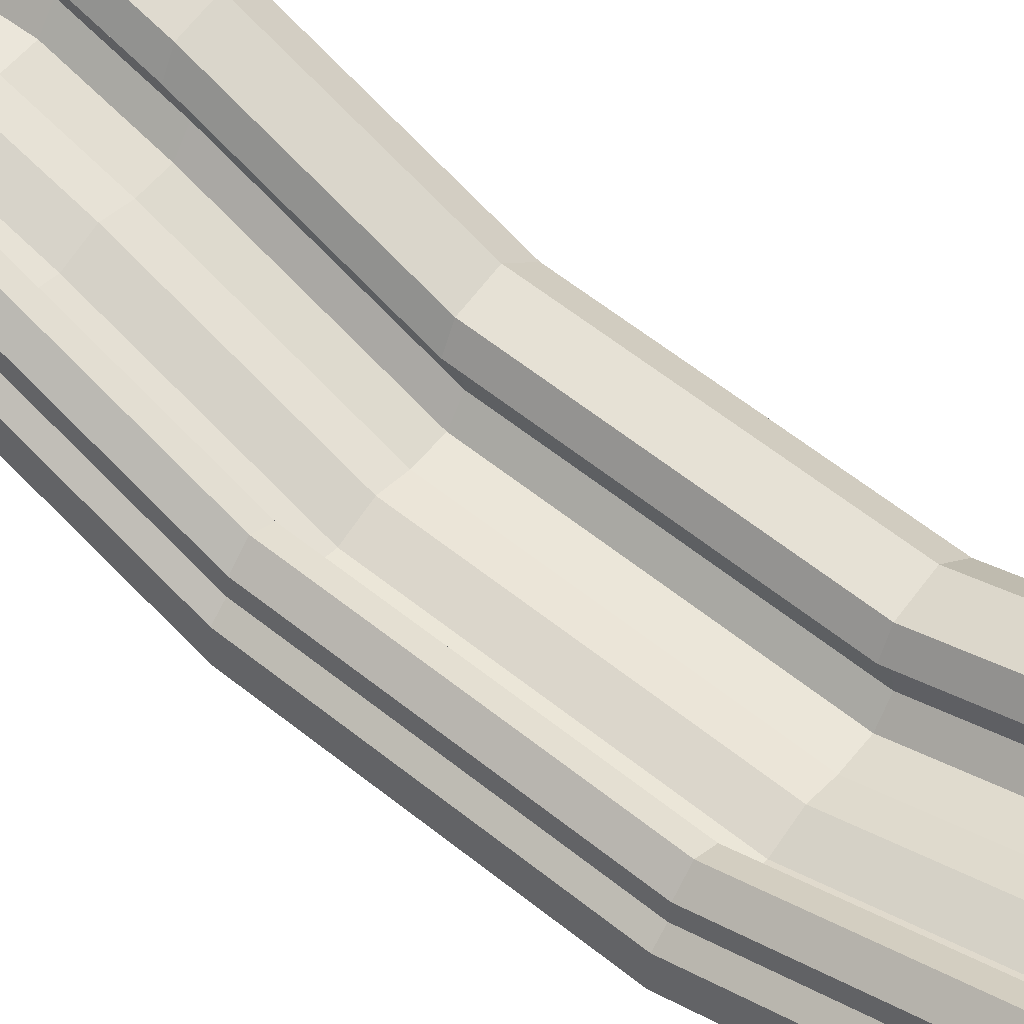
<metadata>
{"format":"obj","ext":"obj","renderer":"f3d","projection":"perspective","resolution":1024,"background":"white","views":[{"elev":48.9,"azim":-51.8,"up":"+Y"}]}
</metadata>
<code>
g Platform_2
v 3.8 2.05 98.01
v 3.03 1.7 98.01
v 3.03 2.09 93.64
v 3.8 2.44 93.64
v 3.8 0.9 101
v 3.03 0.55 101
v 3.03 1.7 98.01
v 3.8 2.05 98.01
v 3.8 -1.88 107
v 3.03 -2.23 107
v 3.03 0.55 101
v 3.8 0.9 101
v 3.8 -3.13 115.9
v 3.03 -3.48 115.9
v 3.03 -2.23 107
v 3.8 -1.88 107
v 3.8 -0.99 125.7
v 3.03 -1.34 125.7
v 3.03 -3.48 115.9
v 3.8 -3.13 115.9
v 3.03 1.7 98.01
v 1.98 1.49 98.01
v 1.98 1.88 93.64
v 3.03 2.09 93.64
v 3.03 0.55 101
v 1.98 0.34 101
v 1.98 1.49 98.01
v 3.03 1.7 98.01
v 3.03 -2.23 107
v 1.98 -2.44 107
v 1.98 0.34 101
v 3.03 0.55 101
v 3.03 -3.48 115.9
v 1.98 -3.69 115.9
v 1.98 -2.44 107
v 3.03 -2.23 107
v 3.03 -1.34 125.7
v 1.98 -1.55 125.7
v 1.98 -3.69 115.9
v 3.03 -3.48 115.9
v 1.98 1.49 98.01
v 1.56 1.78 98.01
v 1.56 2.17 93.64
v 1.98 1.88 93.64
v 1.98 0.34 101
v 1.56 0.63 101
v 1.56 1.78 98.01
v 1.98 1.49 98.01
v 1.98 -2.44 107
v 1.56 -2.15 107
v 1.56 0.63 101
v 1.98 0.34 101
v 1.98 -3.69 115.9
v 1.56 -3.4 115.9
v 1.56 -2.15 107
v 1.98 -2.44 107
v 1.98 -1.55 125.7
v 1.56 -1.26 125.7
v 1.56 -3.4 115.9
v 1.98 -3.69 115.9
v 1.56 1.78 98.01
v 0.85 1.99 98.01
v 0.85 2.38 93.64
v 1.56 2.17 93.64
v 1.56 0.63 101
v 0.85 0.84 101
v 0.85 1.99 98.01
v 1.56 1.78 98.01
v 1.56 -2.15 107
v 0.85 -1.94 107
v 0.85 0.84 101
v 1.56 0.63 101
v 1.56 -3.4 115.9
v 0.85 -3.19 115.9
v 0.85 -1.94 107
v 1.56 -2.15 107
v 1.56 -1.26 125.7
v 0.85 -1.05 125.7
v 0.85 -3.19 115.9
v 1.56 -3.4 115.9
v 0.85 1.99 98.01
v -0.07 2.05 98.01
v -0.07 2.44 93.64
v 0.85 2.38 93.64
v 0.85 0.84 101
v -0.07 0.9 101
v -0.07 2.05 98.01
v 0.85 1.99 98.01
v 0.85 -1.94 107
v -0.07 -1.88 107
v -0.07 0.9 101
v 0.85 0.84 101
v 0.85 -3.19 115.9
v -0.07 -3.13 115.9
v -0.07 -1.88 107
v 0.85 -1.94 107
v 0.85 -1.05 125.7
v -0.07 -0.99 125.7
v -0.07 -3.13 115.9
v 0.85 -3.19 115.9
v -0.07 2.05 98.01
v -0.7 2.81 98.01
v -0.7 3.2 93.64
v -0.07 2.44 93.64
v -0.07 0.9 101
v -0.7 1.66 101
v -0.7 2.81 98.01
v -0.07 2.05 98.01
v -0.07 -1.88 107
v -0.7 -1.12 107
v -0.7 1.66 101
v -0.07 0.9 101
v -0.07 -3.13 115.9
v -0.7 -2.37 115.9
v -0.7 -1.12 107
v -0.07 -1.88 107
v -0.07 -0.99 125.7
v -0.7 -0.23 125.7
v -0.7 -2.37 115.9
v -0.07 -3.13 115.9
v -0.7 2.81 98.01
v -1.91 3.44 98.01
v -1.91 3.83 93.64
v -0.7 3.2 93.64
v -0.7 1.66 101
v -1.91 2.29 101
v -1.91 3.44 98.01
v -0.7 2.81 98.01
v -0.7 -1.12 107
v -1.91 -0.49 107
v -1.91 2.29 101
v -0.7 1.66 101
v -0.7 -2.37 115.9
v -1.91 -1.74 115.9
v -1.91 -0.49 107
v -0.7 -1.12 107
v -0.7 -0.23 125.7
v -1.91 0.4 125.7
v -1.91 -1.74 115.9
v -0.7 -2.37 115.9
v -1.91 3.44 98.01
v -2.58 4.43 98.01
v -2.58 4.82 93.64
v -1.91 3.83 93.64
v -1.91 2.29 101
v -2.58 3.28 101
v -2.58 4.43 98.01
v -1.91 3.44 98.01
v -1.91 -0.49 107
v -2.58 0.5 107
v -2.58 3.28 101
v -1.91 2.29 101
v -1.91 -1.74 115.9
v -2.58 -0.75 115.9
v -2.58 0.5 107
v -1.91 -0.49 107
v -1.91 0.4 125.7
v -2.58 1.39 125.7
v -2.58 -0.75 115.9
v -1.91 -1.74 115.9
v -2.58 4.43 98.01
v -2.53 5.35 98.01
v -2.53 5.74 93.64
v -2.58 4.82 93.64
v -2.58 3.28 101
v -2.53 4.2 101
v -2.53 5.35 98.01
v -2.58 4.43 98.01
v -2.58 0.5 107
v -2.53 1.42 107
v -2.53 4.2 101
v -2.58 3.28 101
v -2.58 -0.75 115.9
v -2.53 0.17 115.9
v -2.53 1.42 107
v -2.58 0.5 107
v -2.58 1.39 125.7
v -2.53 2.31 125.7
v -2.53 0.17 115.9
v -2.58 -0.75 115.9
v -2.53 5.35 98.01
v -2.1 5.71 98.01
v -2.1 6.1 93.64
v -2.53 5.74 93.64
v -2.53 4.2 101
v -2.1 4.56 101
v -2.1 5.71 98.01
v -2.53 5.35 98.01
v -2.53 1.42 107
v -2.1 1.78 107
v -2.1 4.56 101
v -2.53 4.2 101
v -2.53 0.17 115.9
v -2.1 0.53 115.9
v -2.1 1.78 107
v -2.53 1.42 107
v -2.53 2.31 125.7
v -2.1 2.67 125.7
v -2.1 0.53 115.9
v -2.53 0.17 115.9
v -2.1 5.71 98.01
v -2.03 6.15 98.01
v -2.03 6.54 93.64
v -2.1 6.1 93.64
v -2.1 4.56 101
v -2.03 5 101
v -2.03 6.15 98.01
v -2.1 5.71 98.01
v -2.1 1.78 107
v -2.03 2.22 107
v -2.03 5 101
v -2.1 4.56 101
v -2.1 0.53 115.9
v -2.03 0.97 115.9
v -2.03 2.22 107
v -2.1 1.78 107
v -2.1 2.67 125.7
v -2.03 3.11 125.7
v -2.03 0.97 115.9
v -2.1 0.53 115.9
v -2.03 6.15 98.01
v -1.47 6.67 98.01
v -1.47 7.06 93.64
v -2.03 6.54 93.64
v -2.03 5 101
v -1.47 5.52 101
v -1.47 6.67 98.01
v -2.03 6.15 98.01
v -2.03 2.22 107
v -1.47 2.74 107
v -1.47 5.52 101
v -2.03 5 101
v -2.03 0.97 115.9
v -1.47 1.49 115.9
v -1.47 2.74 107
v -2.03 2.22 107
v -2.03 3.11 125.7
v -1.47 3.63 125.7
v -1.47 1.49 115.9
v -2.03 0.97 115.9
v -1.47 6.67 98.01
v -0.83 6.41 98.01
v -0.83 6.8 93.64
v -1.47 7.06 93.64
v -1.47 5.52 101
v -0.83 5.26 101
v -0.83 6.41 98.01
v -1.47 6.67 98.01
v -1.47 2.74 107
v -0.83 2.48 107
v -0.83 5.26 101
v -1.47 5.52 101
v -1.47 1.49 115.9
v -0.83 1.23 115.9
v -0.83 2.48 107
v -1.47 2.74 107
v -1.47 3.63 125.7
v -0.83 3.37 125.7
v -0.83 1.23 115.9
v -1.47 1.49 115.9
v -0.83 6.41 98.01
v -0.64 5.87 98.01
v -0.64 6.26 93.64
v -0.83 6.8 93.64
v -0.83 5.26 101
v -0.64 4.72 101
v -0.64 5.87 98.01
v -0.83 6.41 98.01
v -0.83 2.48 107
v -0.64 1.94 107
v -0.64 4.72 101
v -0.83 5.26 101
v -0.83 1.23 115.9
v -0.64 0.69 115.9
v -0.64 1.94 107
v -0.83 2.48 107
v -0.83 3.37 125.7
v -0.64 2.83 125.7
v -0.64 0.69 115.9
v -0.83 1.23 115.9
v -0.64 5.87 98.01
v -1.25 5.61 98.01
v -1.25 6 93.64
v -0.64 6.26 93.64
v -0.64 4.72 101
v -1.25 4.46 101
v -1.25 5.61 98.01
v -0.64 5.87 98.01
v -0.64 1.94 107
v -1.25 1.68 107
v -1.25 4.46 101
v -0.64 4.72 101
v -0.64 0.69 115.9
v -1.25 0.43 115.9
v -1.25 1.68 107
v -0.64 1.94 107
v -0.64 2.83 125.7
v -1.25 2.57 125.7
v -1.25 0.43 115.9
v -0.64 0.69 115.9
v -1.25 5.61 98.01
v -1.29 5.18 98.01
v -1.29 5.57 93.64
v -1.25 6 93.64
v -1.25 4.46 101
v -1.29 4.03 101
v -1.29 5.18 98.01
v -1.25 5.61 98.01
v -1.25 1.68 107
v -1.29 1.25 107
v -1.29 4.03 101
v -1.25 4.46 101
v -1.25 0.43 115.9
v -1.29 0 115.9
v -1.29 1.25 107
v -1.25 1.68 107
v -1.25 2.57 125.7
v -1.29 2.14 125.7
v -1.29 0 115.9
v -1.25 0.43 115.9
v -1.29 5.18 98.01
v -0.72 4.61 98.01
v -0.72 5 93.64
v -1.29 5.57 93.64
v -1.29 4.03 101
v -0.72 3.46 101
v -0.72 4.61 98.01
v -1.29 5.18 98.01
v -1.29 1.25 107
v -0.72 0.68 107
v -0.72 3.46 101
v -1.29 4.03 101
v -1.29 0 115.9
v -0.72 -0.57 115.9
v -0.72 0.68 107
v -1.29 1.25 107
v -1.29 2.14 125.7
v -0.72 1.57 125.7
v -0.72 -0.57 115.9
v -1.29 0 115.9
v -0.72 4.61 98.01
v 0.64 4.42 98.01
v 0.64 4.81 93.64
v -0.72 5 93.64
v -0.72 3.46 101
v 0.64 3.27 101
v 0.64 4.42 98.01
v -0.72 4.61 98.01
v -0.72 0.68 107
v 0.64 0.49 107
v 0.64 3.27 101
v -0.72 3.46 101
v -0.72 -0.57 115.9
v 0.64 -0.76 115.9
v 0.64 0.49 107
v -0.72 0.68 107
v -0.72 1.57 125.7
v 0.64 1.38 125.7
v 0.64 -0.76 115.9
v -0.72 -0.57 115.9
v 0.64 4.42 98.01
v 1.66 4.82 98.01
v 1.66 5.21 93.64
v 0.64 4.81 93.64
v 0.64 3.27 101
v 1.66 3.67 101
v 1.66 4.82 98.01
v 0.64 4.42 98.01
v 0.64 0.49 107
v 1.66 0.89 107
v 1.66 3.67 101
v 0.64 3.27 101
v 0.64 -0.76 115.9
v 1.66 -0.36 115.9
v 1.66 0.89 107
v 0.64 0.49 107
v 0.64 1.38 125.7
v 1.66 1.78 125.7
v 1.66 -0.36 115.9
v 0.64 -0.76 115.9
v 1.66 4.82 98.01
v 2.57 4.68 98.01
v 2.57 5.07 93.64
v 1.66 5.21 93.64
v 1.66 3.67 101
v 2.57 3.53 101
v 2.57 4.68 98.01
v 1.66 4.82 98.01
v 1.66 0.89 107
v 2.57 0.75 107
v 2.57 3.53 101
v 1.66 3.67 101
v 1.66 -0.36 115.9
v 2.57 -0.5 115.9
v 2.57 0.75 107
v 1.66 0.89 107
v 1.66 1.78 125.7
v 2.57 1.64 125.7
v 2.57 -0.5 115.9
v 1.66 -0.36 115.9
v 2.57 4.68 98.01
v 3.56 4.77 98.01
v 3.56 5.16 93.64
v 2.57 5.07 93.64
v 2.57 3.53 101
v 3.56 3.62 101
v 3.56 4.77 98.01
v 2.57 4.68 98.01
v 2.57 0.75 107
v 3.56 0.84 107
v 3.56 3.62 101
v 2.57 3.53 101
v 2.57 -0.5 115.9
v 3.56 -0.41 115.9
v 3.56 0.84 107
v 2.57 0.75 107
v 2.57 1.64 125.7
v 3.56 1.73 125.7
v 3.56 -0.41 115.9
v 2.57 -0.5 115.9
v 3.56 4.77 98.01
v 4.06 5.39 98.01
v 4.06 5.78 93.64
v 3.56 5.16 93.64
v 3.56 3.62 101
v 4.06 4.24 101
v 4.06 5.39 98.01
v 3.56 4.77 98.01
v 3.56 0.84 107
v 4.06 1.46 107
v 4.06 4.24 101
v 3.56 3.62 101
v 3.56 -0.41 115.9
v 4.06 0.21 115.9
v 4.06 1.46 107
v 3.56 0.84 107
v 3.56 1.73 125.7
v 4.06 2.35 125.7
v 4.06 0.21 115.9
v 3.56 -0.41 115.9
v 4.06 5.39 98.01
v 3.9 6.16 98.01
v 3.9 6.55 93.64
v 4.06 5.78 93.64
v 4.06 4.24 101
v 3.9 5.01 101
v 3.9 6.16 98.01
v 4.06 5.39 98.01
v 4.06 1.46 107
v 3.9 2.23 107
v 3.9 5.01 101
v 4.06 4.24 101
v 4.06 0.21 115.9
v 3.9 0.98 115.9
v 3.9 2.23 107
v 4.06 1.46 107
v 4.06 2.35 125.7
v 3.9 3.12 125.7
v 3.9 0.98 115.9
v 4.06 0.21 115.9
v 3.9 6.16 98.01
v 3.45 6.68 98.01
v 3.45 7.07 93.64
v 3.9 6.55 93.64
v 3.9 5.01 101
v 3.45 5.53 101
v 3.45 6.68 98.01
v 3.9 6.16 98.01
v 3.9 2.23 107
v 3.45 2.75 107
v 3.45 5.53 101
v 3.9 5.01 101
v 3.9 0.98 115.9
v 3.45 1.5 115.9
v 3.45 2.75 107
v 3.9 2.23 107
v 3.9 3.12 125.7
v 3.45 3.64 125.7
v 3.45 1.5 115.9
v 3.9 0.98 115.9
v 3.45 6.68 98.01
v 3.83 7.36 98.01
v 3.83 7.75 93.64
v 3.45 7.07 93.64
v 3.45 5.53 101
v 3.83 6.21 101
v 3.83 7.36 98.01
v 3.45 6.68 98.01
v 3.45 2.75 107
v 3.83 3.43 107
v 3.83 6.21 101
v 3.45 5.53 101
v 3.45 1.5 115.9
v 3.83 2.18 115.9
v 3.83 3.43 107
v 3.45 2.75 107
v 3.45 3.64 125.7
v 3.83 4.32 125.7
v 3.83 2.18 115.9
v 3.45 1.5 115.9
v 3.83 7.36 98.01
v 5.07 7.64 98.01
v 5.07 8.03 93.64
v 3.83 7.75 93.64
v 3.83 6.21 101
v 5.07 6.49 101
v 5.07 7.64 98.01
v 3.83 7.36 98.01
v 3.83 3.43 107
v 5.07 3.71 107
v 5.07 6.49 101
v 3.83 6.21 101
v 3.83 2.18 115.9
v 5.07 2.46 115.9
v 5.07 3.71 107
v 3.83 3.43 107
v 3.83 4.32 125.7
v 5.07 4.6 125.7
v 5.07 2.46 115.9
v 3.83 2.18 115.9
v 5.07 7.64 98.01
v 6.12 6.84 98.01
v 6.12 7.23 93.64
v 5.07 8.03 93.64
v 5.07 6.49 101
v 6.12 5.69 101
v 6.12 6.84 98.01
v 5.07 7.64 98.01
v 5.07 3.71 107
v 6.12 2.91 107
v 6.12 5.69 101
v 5.07 6.49 101
v 5.07 2.46 115.9
v 6.12 1.66 115.9
v 6.12 2.91 107
v 5.07 3.71 107
v 5.07 4.6 125.7
v 6.12 3.8 125.7
v 6.12 1.66 115.9
v 5.07 2.46 115.9
v 6.12 6.84 98.01
v 6.4 5.33 98.01
v 6.4 5.72 93.64
v 6.12 7.23 93.64
v 6.12 5.69 101
v 6.4 4.18 101
v 6.4 5.33 98.01
v 6.12 6.84 98.01
v 6.12 2.91 107
v 6.4 1.4 107
v 6.4 4.18 101
v 6.12 5.69 101
v 6.12 1.66 115.9
v 6.4 0.15 115.9
v 6.4 1.4 107
v 6.12 2.91 107
v 6.12 3.8 125.7
v 6.4 2.29 125.7
v 6.4 0.15 115.9
v 6.12 1.66 115.9
v 6.4 5.33 98.01
v 5.4 4.91 98.01
v 5.4 5.3 93.64
v 6.4 5.72 93.64
v 6.4 4.18 101
v 5.4 3.76 101
v 5.4 4.91 98.01
v 6.4 5.33 98.01
v 6.4 1.4 107
v 5.4 0.98 107
v 5.4 3.76 101
v 6.4 4.18 101
v 6.4 0.15 115.9
v 5.4 -0.27 115.9
v 5.4 0.98 107
v 6.4 1.4 107
v 6.4 2.29 125.7
v 5.4 1.87 125.7
v 5.4 -0.27 115.9
v 6.4 0.15 115.9
v 5.4 4.91 98.01
v 5.09 3.94 98.01
v 5.09 4.33 93.64
v 5.4 5.3 93.64
v 5.4 3.76 101
v 5.09 2.79 101
v 5.09 3.94 98.01
v 5.4 4.91 98.01
v 5.4 0.98 107
v 5.09 0.01 107
v 5.09 2.79 101
v 5.4 3.76 101
v 5.4 -0.27 115.9
v 5.09 -1.24 115.9
v 5.09 0.01 107
v 5.4 0.98 107
v 5.4 1.87 125.7
v 5.09 0.9 125.7
v 5.09 -1.24 115.9
v 5.4 -0.27 115.9
v 5.09 3.94 98.01
v 5.02 2.62 98.01
v 5.02 3.01 93.64
v 5.09 4.33 93.64
v 5.09 2.79 101
v 5.02 1.47 101
v 5.02 2.62 98.01
v 5.09 3.94 98.01
v 5.09 0.01 107
v 5.02 -1.31 107
v 5.02 1.47 101
v 5.09 2.79 101
v 5.09 -1.24 115.9
v 5.02 -2.56 115.9
v 5.02 -1.31 107
v 5.09 0.01 107
v 5.09 0.9 125.7
v 5.02 -0.42 125.7
v 5.02 -2.56 115.9
v 5.09 -1.24 115.9
v 5.02 2.62 98.01
v 3.8 2.05 98.01
v 3.8 2.44 93.64
v 5.02 3.01 93.64
v 5.02 1.47 101
v 3.8 0.9 101
v 3.8 2.05 98.01
v 5.02 2.62 98.01
v 5.02 -1.31 107
v 3.8 -1.88 107
v 3.8 0.9 101
v 5.02 1.47 101
v 5.02 -2.56 115.9
v 3.8 -3.13 115.9
v 3.8 -1.88 107
v 5.02 -1.31 107
v 5.02 -0.42 125.7
v 3.8 -0.99 125.7
v 3.8 -3.13 115.9
v 5.02 -2.56 115.9
v 3.8 2.44 93.64
v 3.03 2.09 93.64
v 1.98 1.88 93.64
v 1.56 2.17 93.64
v 0.85 2.38 93.64
v -0.07 2.44 93.64
v -0.7 3.2 93.64
v -1.91 3.83 93.64
v -2.58 4.82 93.64
v -2.53 5.74 93.64
v -2.1 6.1 93.64
v -2.03 6.54 93.64
v -1.47 7.06 93.64
v -0.83 6.8 93.64
v -0.64 6.26 93.64
v -1.25 6 93.64
v -1.29 5.57 93.64
v -0.72 5 93.64
v 0.64 4.81 93.64
v 1.66 5.21 93.64
v 2.57 5.07 93.64
v 3.56 5.16 93.64
v 4.06 5.78 93.64
v 3.9 6.55 93.64
v 3.45 7.07 93.64
v 3.83 7.75 93.64
v 5.07 8.03 93.64
v 6.12 7.23 93.64
v 6.4 5.72 93.64
v 5.4 5.3 93.64
v 5.09 4.33 93.64
v 5.02 3.01 93.64
v 3.8 -0.99 125.7
v 3.03 -1.34 125.7
v 1.98 -1.55 125.7
v 1.56 -1.26 125.7
v 0.85 -1.05 125.7
v -0.07 -0.99 125.7
v -0.7 -0.23 125.7
v -1.91 0.4 125.7
v -2.58 1.39 125.7
v -2.53 2.31 125.7
v -2.1 2.67 125.7
v -2.03 3.11 125.7
v -1.47 3.63 125.7
v -0.83 3.37 125.7
v -0.64 2.83 125.7
v -1.25 2.57 125.7
v -1.29 2.14 125.7
v -0.72 1.57 125.7
v 0.64 1.38 125.7
v 1.66 1.78 125.7
v 2.57 1.64 125.7
v 3.56 1.73 125.7
v 4.06 2.35 125.7
v 3.9 3.12 125.7
v 3.45 3.64 125.7
v 3.83 4.32 125.7
v 5.07 4.6 125.7
v 6.12 3.8 125.7
v 6.4 2.29 125.7
v 5.4 1.87 125.7
v 5.09 0.9 125.7
v 5.02 -0.42 125.7
f 3 4 2
f 1 2 4
f 7 8 6
f 5 6 8
f 11 12 10
f 9 10 12
f 15 16 14
f 13 14 16
f 19 20 18
f 17 18 20
f 23 24 22
f 21 22 24
f 27 28 26
f 25 26 28
f 31 32 30
f 29 30 32
f 35 36 34
f 33 34 36
f 39 40 38
f 37 38 40
f 43 44 42
f 41 42 44
f 47 48 46
f 45 46 48
f 51 52 50
f 49 50 52
f 55 56 54
f 53 54 56
f 59 60 58
f 57 58 60
f 63 64 62
f 61 62 64
f 67 68 66
f 65 66 68
f 71 72 70
f 69 70 72
f 75 76 74
f 73 74 76
f 79 80 78
f 77 78 80
f 83 84 82
f 81 82 84
f 87 88 86
f 85 86 88
f 91 92 90
f 89 90 92
f 95 96 94
f 93 94 96
f 99 100 98
f 97 98 100
f 103 104 102
f 101 102 104
f 107 108 106
f 105 106 108
f 111 112 110
f 109 110 112
f 115 116 114
f 113 114 116
f 119 120 118
f 117 118 120
f 123 124 122
f 121 122 124
f 127 128 126
f 125 126 128
f 131 132 130
f 129 130 132
f 135 136 134
f 133 134 136
f 139 140 138
f 137 138 140
f 143 144 142
f 141 142 144
f 147 148 146
f 145 146 148
f 151 152 150
f 149 150 152
f 155 156 154
f 153 154 156
f 159 160 158
f 157 158 160
f 163 164 162
f 161 162 164
f 167 168 166
f 165 166 168
f 171 172 170
f 169 170 172
f 175 176 174
f 173 174 176
f 179 180 178
f 177 178 180
f 183 184 182
f 181 182 184
f 187 188 186
f 185 186 188
f 191 192 190
f 189 190 192
f 195 196 194
f 193 194 196
f 199 200 198
f 197 198 200
f 203 204 202
f 201 202 204
f 207 208 206
f 205 206 208
f 211 212 210
f 209 210 212
f 215 216 214
f 213 214 216
f 219 220 218
f 217 218 220
f 223 224 222
f 221 222 224
f 227 228 226
f 225 226 228
f 231 232 230
f 229 230 232
f 235 236 234
f 233 234 236
f 239 240 238
f 237 238 240
f 243 244 242
f 241 242 244
f 247 248 246
f 245 246 248
f 251 252 250
f 249 250 252
f 255 256 254
f 253 254 256
f 259 260 258
f 257 258 260
f 263 264 262
f 261 262 264
f 267 268 266
f 265 266 268
f 271 272 270
f 269 270 272
f 275 276 274
f 273 274 276
f 279 280 278
f 277 278 280
f 283 284 282
f 281 282 284
f 287 288 286
f 285 286 288
f 291 292 290
f 289 290 292
f 295 296 294
f 293 294 296
f 299 300 298
f 297 298 300
f 303 304 302
f 301 302 304
f 307 308 306
f 305 306 308
f 311 312 310
f 309 310 312
f 315 316 314
f 313 314 316
f 319 320 318
f 317 318 320
f 323 324 322
f 321 322 324
f 327 328 326
f 325 326 328
f 331 332 330
f 329 330 332
f 335 336 334
f 333 334 336
f 339 340 338
f 337 338 340
f 343 344 342
f 341 342 344
f 347 348 346
f 345 346 348
f 351 352 350
f 349 350 352
f 355 356 354
f 353 354 356
f 359 360 358
f 357 358 360
f 363 364 362
f 361 362 364
f 367 368 366
f 365 366 368
f 371 372 370
f 369 370 372
f 375 376 374
f 373 374 376
f 379 380 378
f 377 378 380
f 383 384 382
f 381 382 384
f 387 388 386
f 385 386 388
f 391 392 390
f 389 390 392
f 395 396 394
f 393 394 396
f 399 400 398
f 397 398 400
f 403 404 402
f 401 402 404
f 407 408 406
f 405 406 408
f 411 412 410
f 409 410 412
f 415 416 414
f 413 414 416
f 419 420 418
f 417 418 420
f 423 424 422
f 421 422 424
f 427 428 426
f 425 426 428
f 431 432 430
f 429 430 432
f 435 436 434
f 433 434 436
f 439 440 438
f 437 438 440
f 443 444 442
f 441 442 444
f 447 448 446
f 445 446 448
f 451 452 450
f 449 450 452
f 455 456 454
f 453 454 456
f 459 460 458
f 457 458 460
f 463 464 462
f 461 462 464
f 467 468 466
f 465 466 468
f 471 472 470
f 469 470 472
f 475 476 474
f 473 474 476
f 479 480 478
f 477 478 480
f 483 484 482
f 481 482 484
f 487 488 486
f 485 486 488
f 491 492 490
f 489 490 492
f 495 496 494
f 493 494 496
f 499 500 498
f 497 498 500
f 503 504 502
f 501 502 504
f 507 508 506
f 505 506 508
f 511 512 510
f 509 510 512
f 515 516 514
f 513 514 516
f 519 520 518
f 517 518 520
f 523 524 522
f 521 522 524
f 527 528 526
f 525 526 528
f 531 532 530
f 529 530 532
f 535 536 534
f 533 534 536
f 539 540 538
f 537 538 540
f 543 544 542
f 541 542 544
f 547 548 546
f 545 546 548
f 551 552 550
f 549 550 552
f 555 556 554
f 553 554 556
f 559 560 558
f 557 558 560
f 563 564 562
f 561 562 564
f 567 568 566
f 565 566 568
f 571 572 570
f 569 570 572
f 575 576 574
f 573 574 576
f 579 580 578
f 577 578 580
f 583 584 582
f 581 582 584
f 587 588 586
f 585 586 588
f 591 592 590
f 589 590 592
f 595 596 594
f 593 594 596
f 599 600 598
f 597 598 600
f 603 604 602
f 601 602 604
f 607 608 606
f 605 606 608
f 611 612 610
f 609 610 612
f 615 616 614
f 613 614 616
f 619 620 618
f 617 618 620
f 623 624 622
f 621 622 624
f 627 628 626
f 625 626 628
f 631 632 630
f 629 630 632
f 635 636 634
f 633 634 636
f 639 640 638
f 637 638 640
f 658 659 642
f 670 642 659
f 649 658 642
f 662 670 659
f 657 658 649
f 663 670 662
f 656 657 649
f 666 670 663
f 653 656 649
f 645 649 642
f 671 642 670
f 668 670 666
f 664 666 663
f 661 662 659
f 655 656 653
f 651 653 649
f 647 649 645
f 644 645 642
f 672 642 671
f 669 670 668
f 667 668 666
f 665 666 664
f 660 661 659
f 654 655 653
f 652 653 651
f 650 651 649
f 648 649 647
f 646 647 645
f 643 644 642
f 641 642 672
f 694 691 679
f 690 679 691
f 703 694 679
f 689 679 690
f 695 694 703
f 684 679 689
f 698 695 703
f 676 703 679
f 683 679 684
f 688 684 689
f 702 698 703
f 674 703 676
f 677 676 679
f 681 679 683
f 686 684 688
f 693 691 694
f 696 695 698
f 700 698 702
f 673 703 674
f 675 674 676
f 678 677 679
f 680 679 681
f 682 681 683
f 685 684 686
f 687 686 688
f 692 691 693
f 697 696 698
f 699 698 700
f 701 700 702
f 704 703 673

</code>
